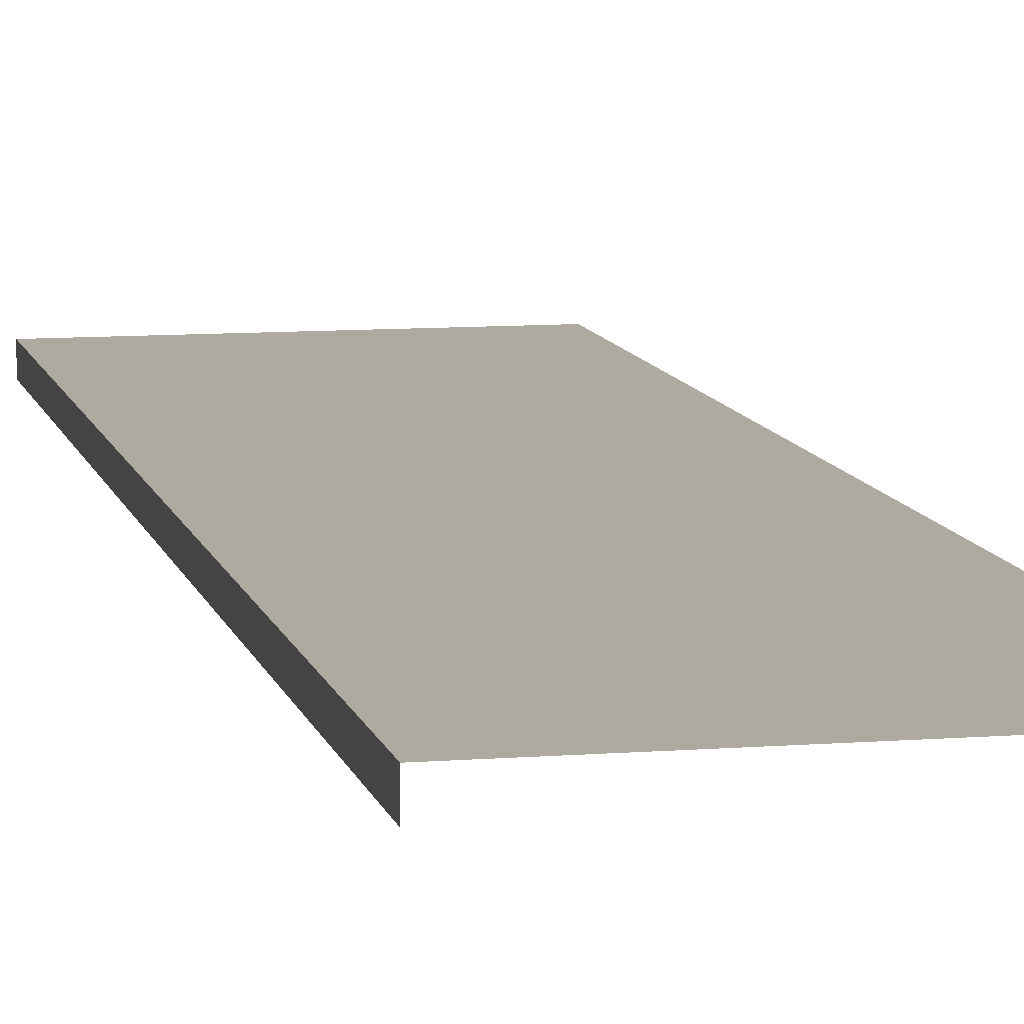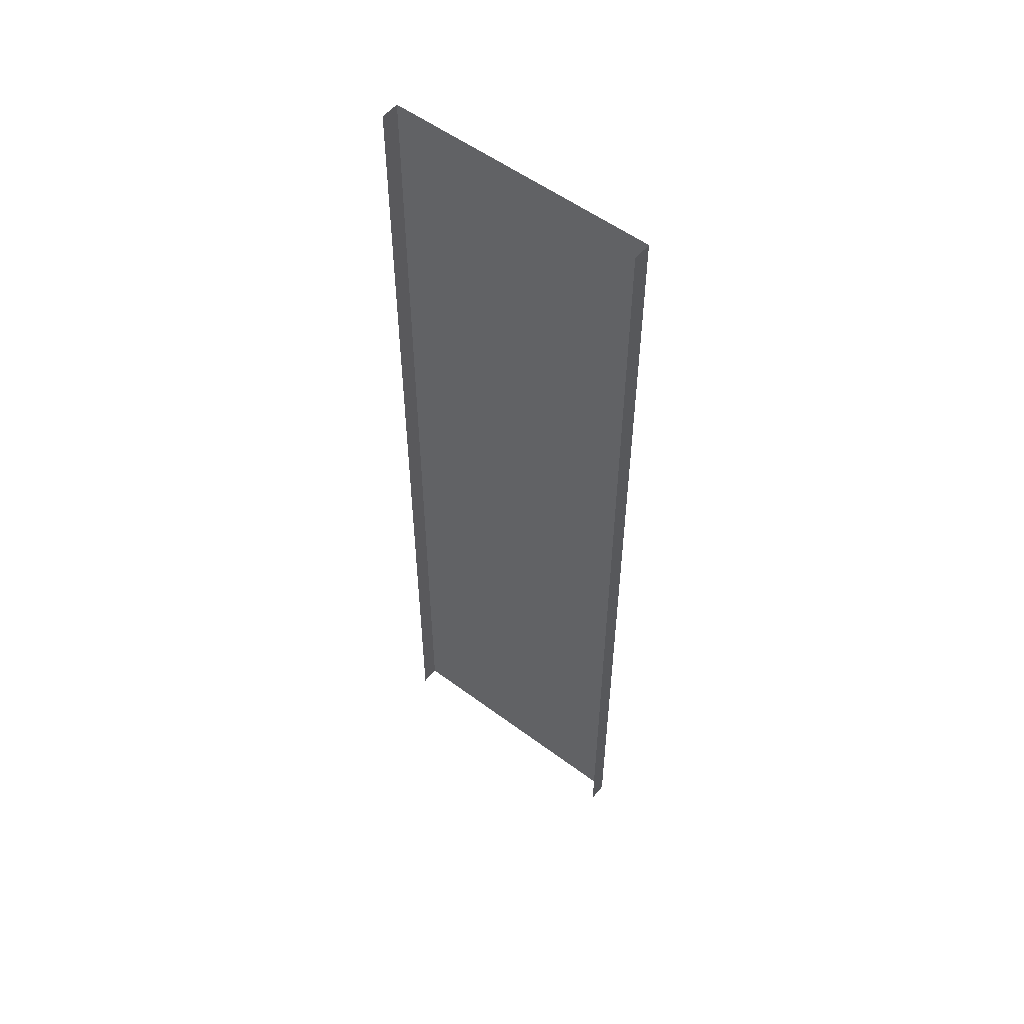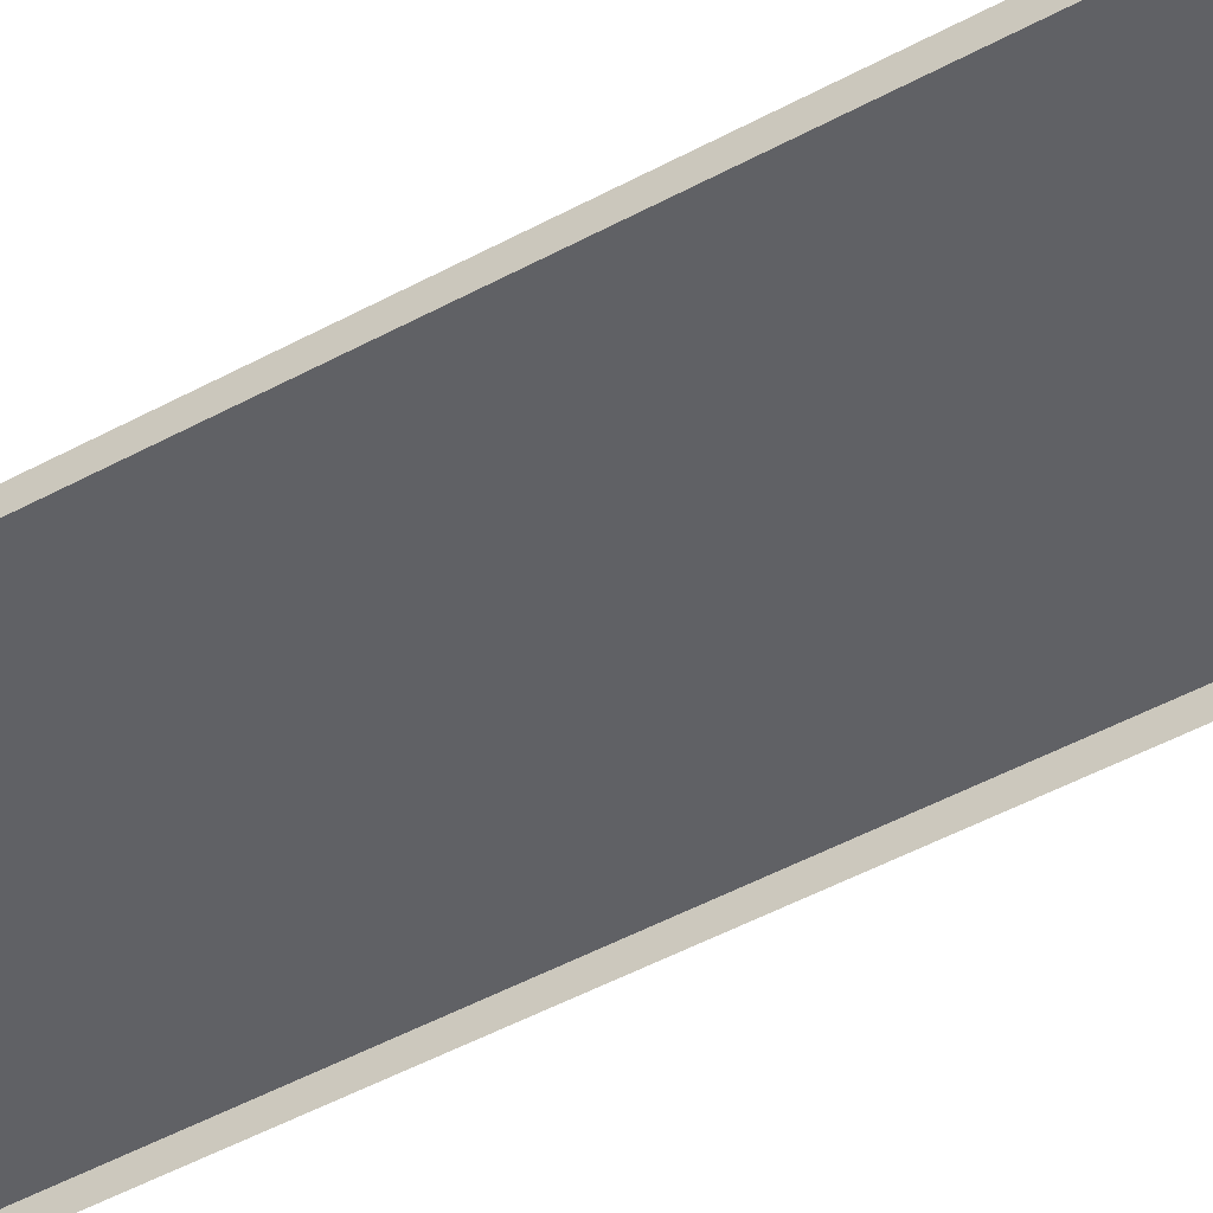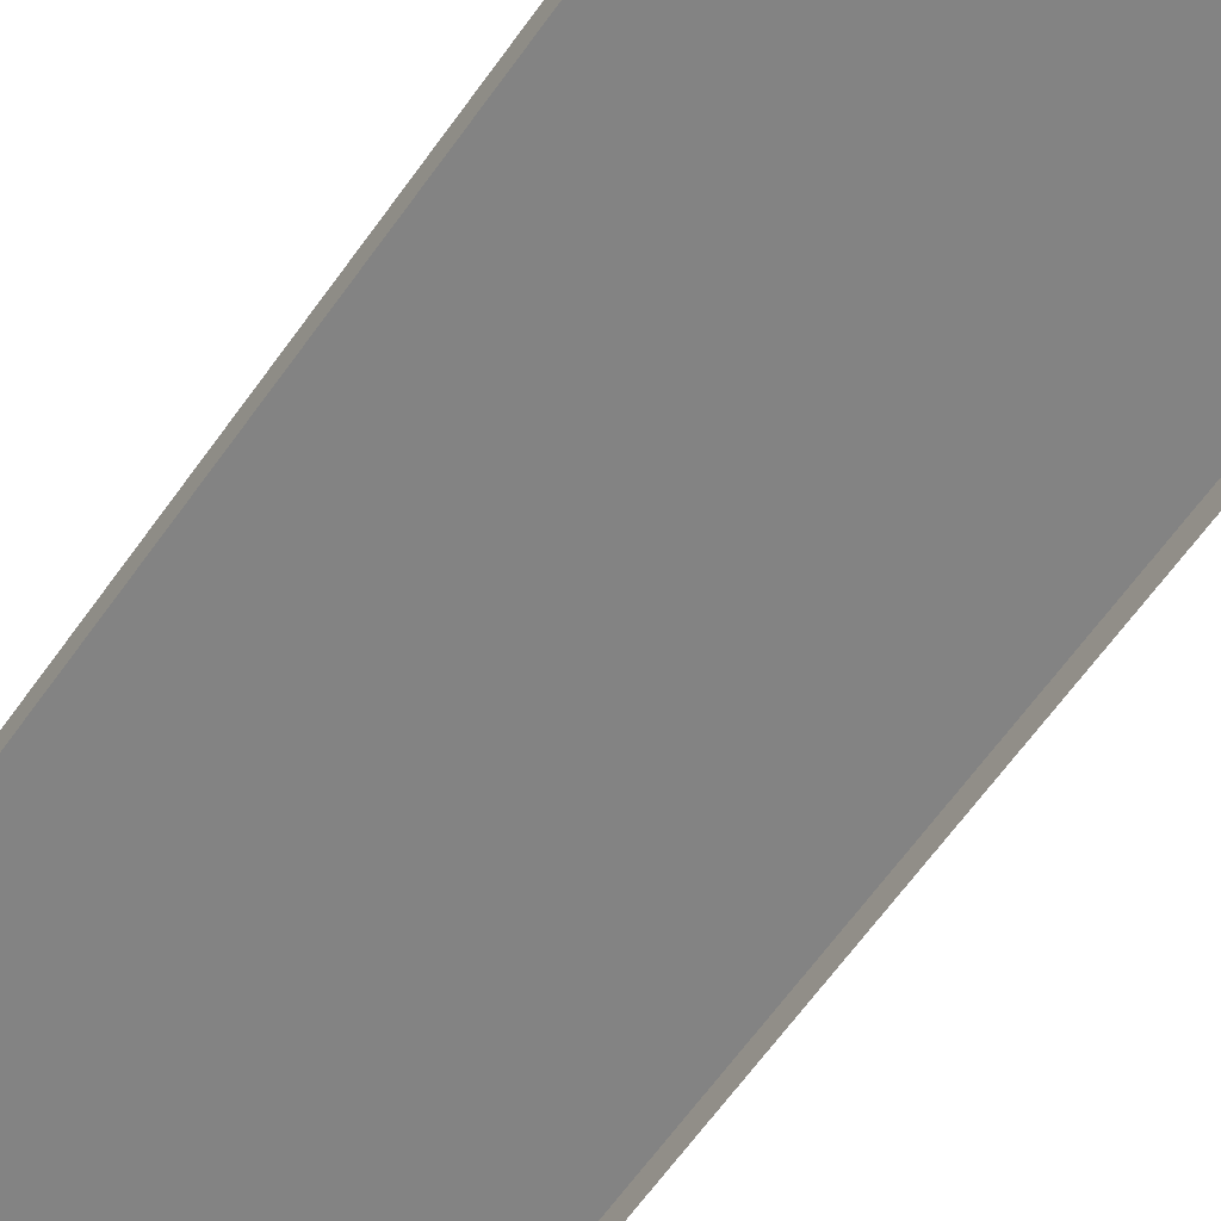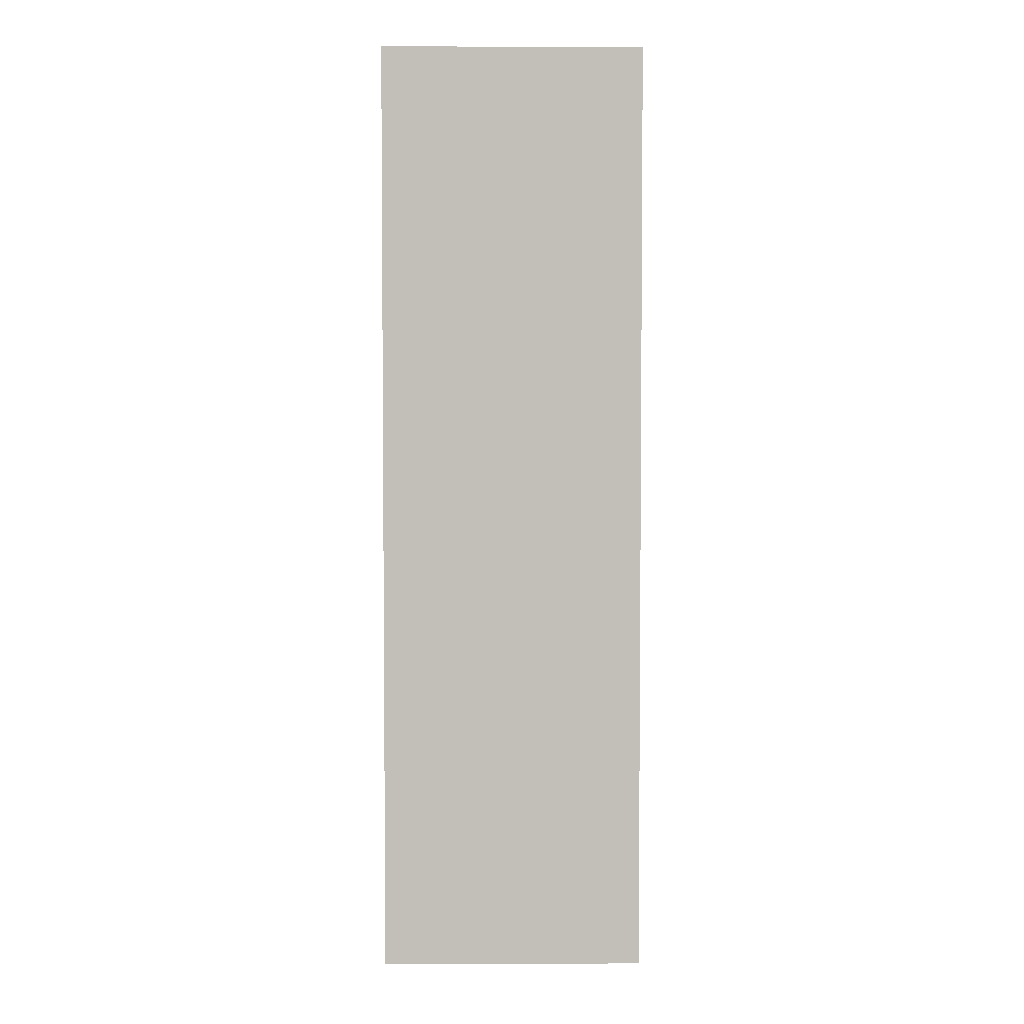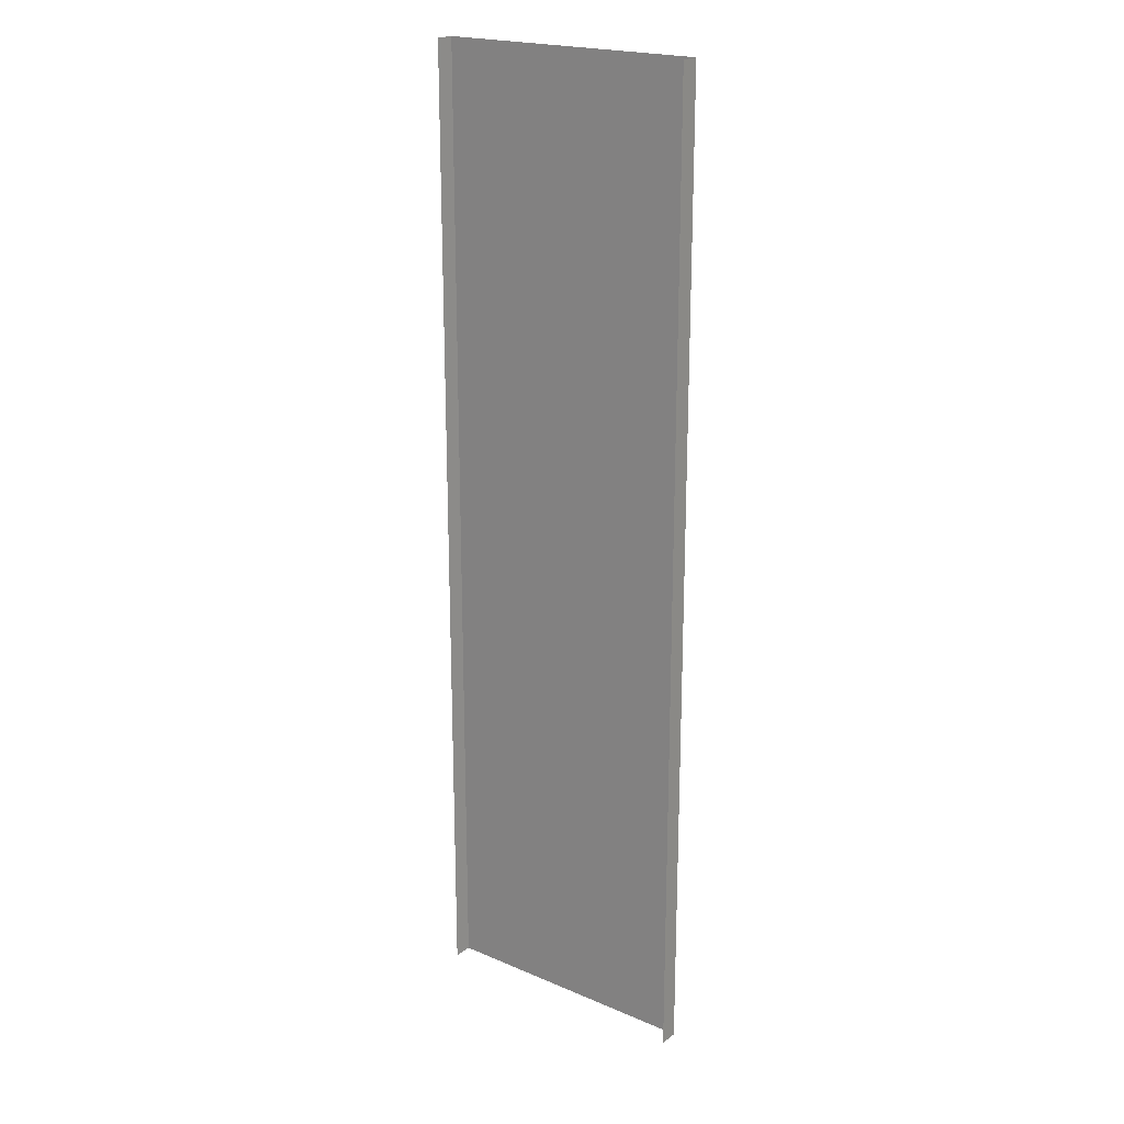
<metadata>
{"format":"obj","ext":"obj","renderer":"f3d","projection":"perspective","resolution":1024,"background":"white","views":[{"elev":9.3,"azim":-12.0,"up":"+Y"},{"elev":54.5,"azim":38.3,"up":"+Z"},{"elev":-50.9,"azim":-59.6,"up":"+Y"},{"elev":-61.4,"azim":-34.8,"up":"+Y"},{"elev":3.7,"azim":179.5,"up":"+Z"},{"elev":20.7,"azim":37.4,"up":"+Z"}]}
</metadata>
<code>
g path_straight_mesh
v -0.004367 -0.1042 -4.998
v -0.004367 -0.1042 -10
v -0.004367 0.09316 -10
v -0.004367 0.09316 -4.998
v -0.004367 -0.1042 0.004367
v -0.004367 0.09316 0.004367
v 1.397 0.09316 -4.998
v -0.004367 0.09316 -4.998
v -0.004367 0.09316 -10
v 1.397 0.09316 -10
v 1.397 0.09316 0.004367
v -0.004367 0.09316 0.004367
v 2.798 -0.1042 -4.998
v 2.798 0.09316 -4.998
v 2.798 0.09316 -10
v 2.798 -0.1042 -10
v 2.798 -0.1042 0.004367
v 2.798 0.09316 0.004367
v 1.397 0.09316 -4.998
v 1.397 0.09316 -10
v 2.798 0.09316 -10
v 2.798 0.09316 -4.998
v 1.397 0.09316 0.004367
v 2.798 0.09316 0.004367
f 3 2 1
f 4 3 1
f 4 1 5
f 6 4 5
f 9 8 7
f 10 9 7
f 7 8 11
f 8 12 11
f 15 14 13
f 16 15 13
f 13 14 17
f 14 18 17
f 21 20 19
f 22 21 19
f 22 19 23
f 24 22 23

</code>
